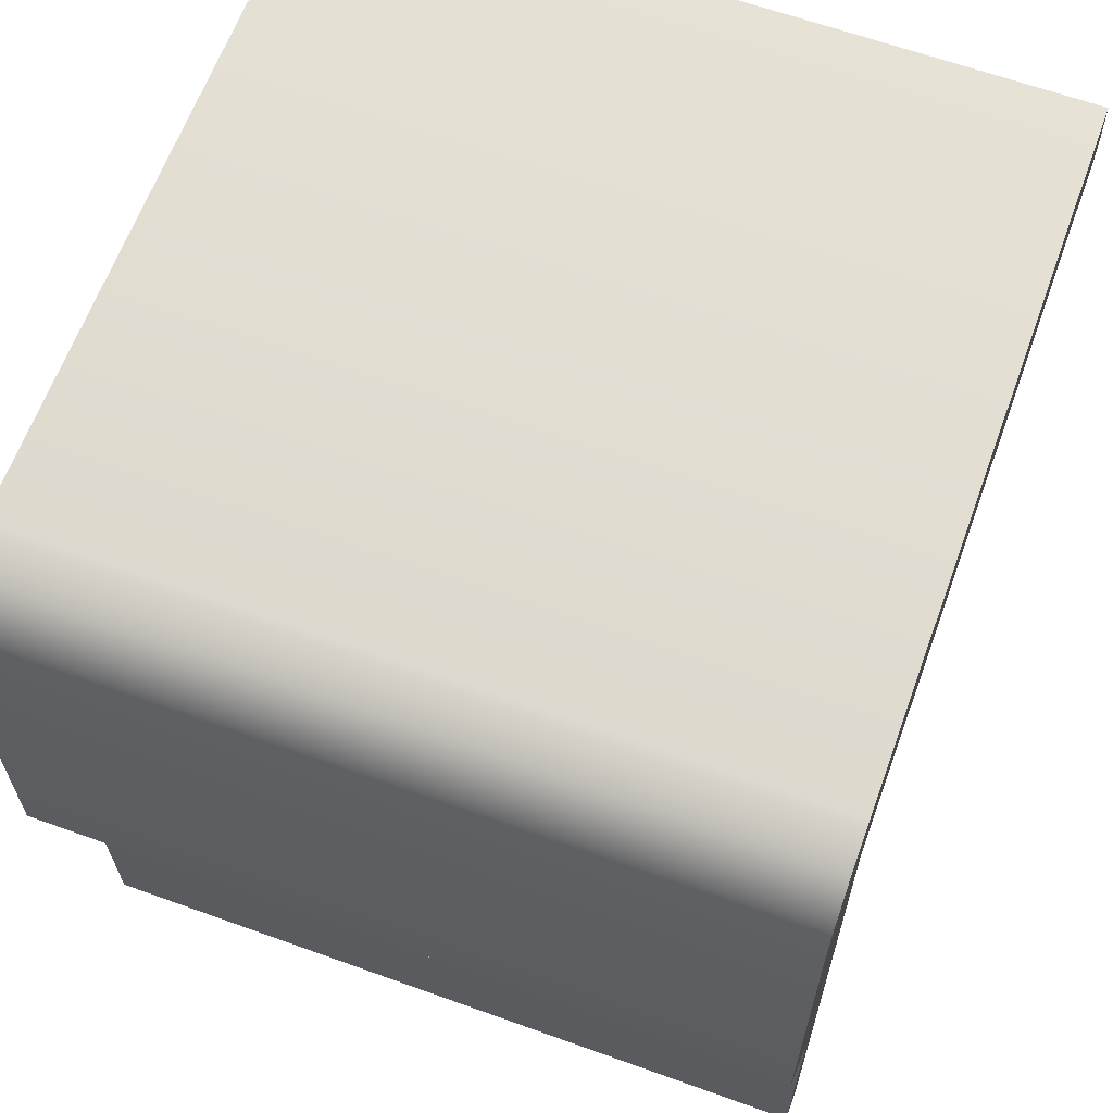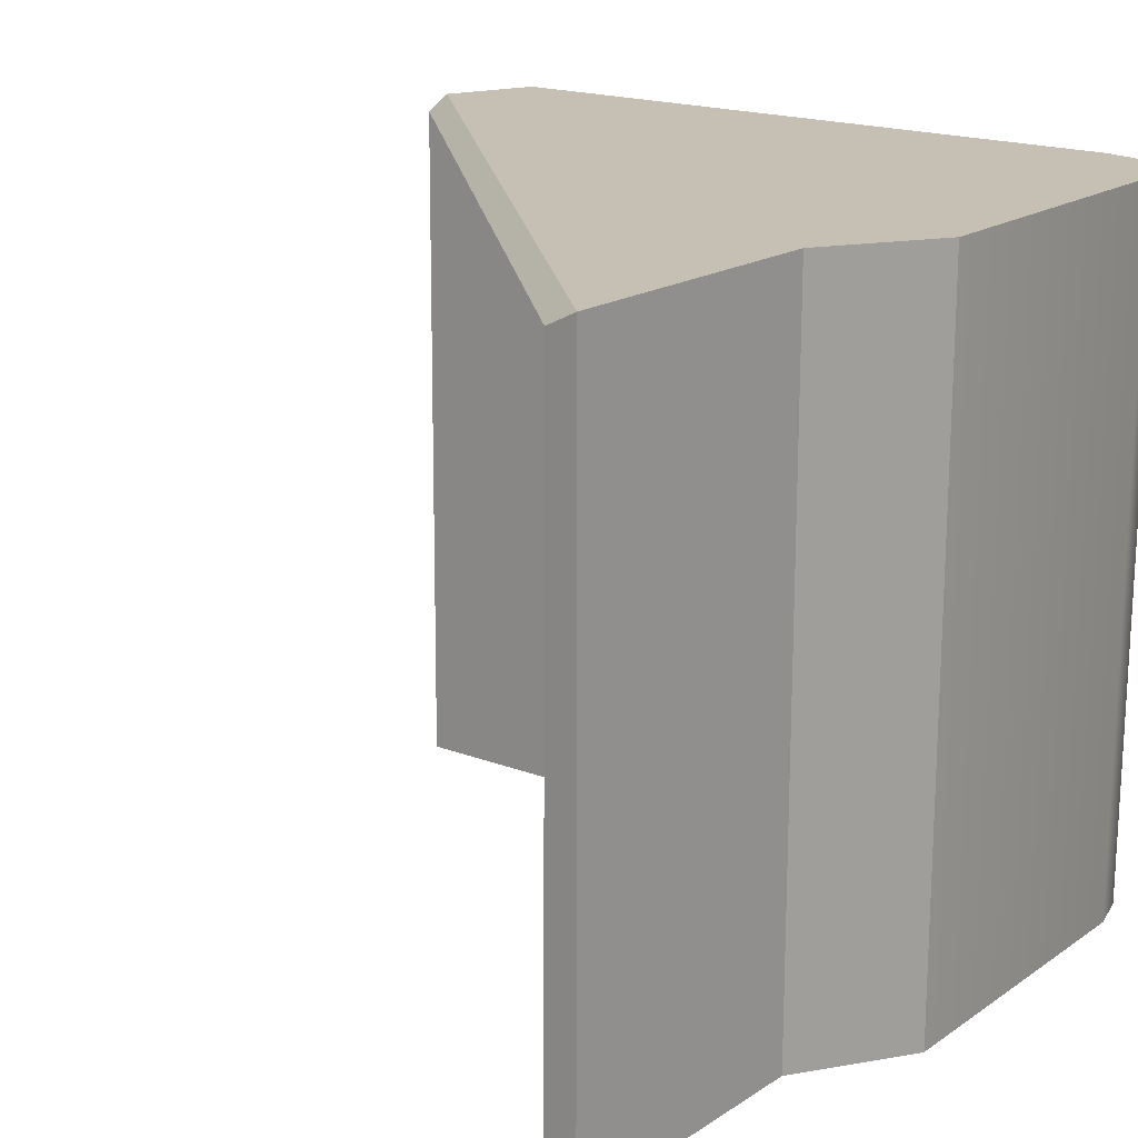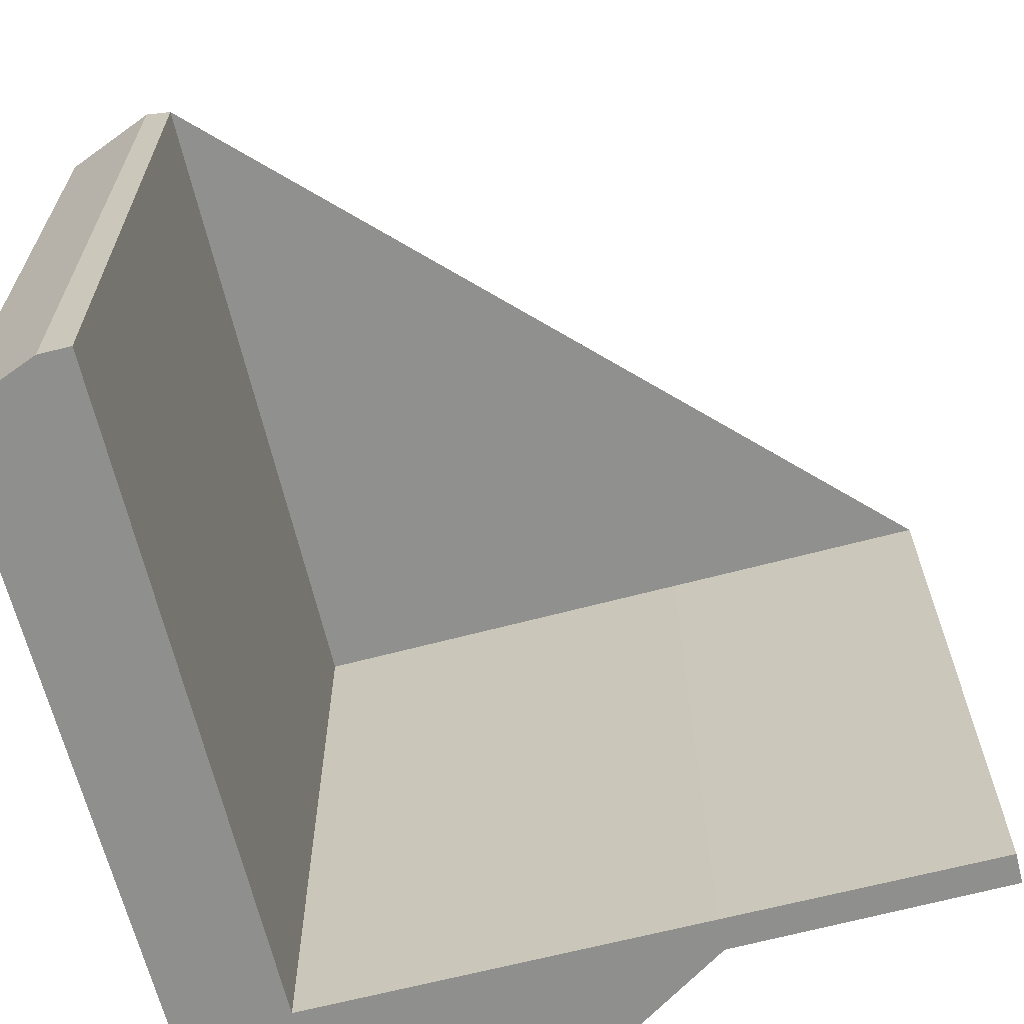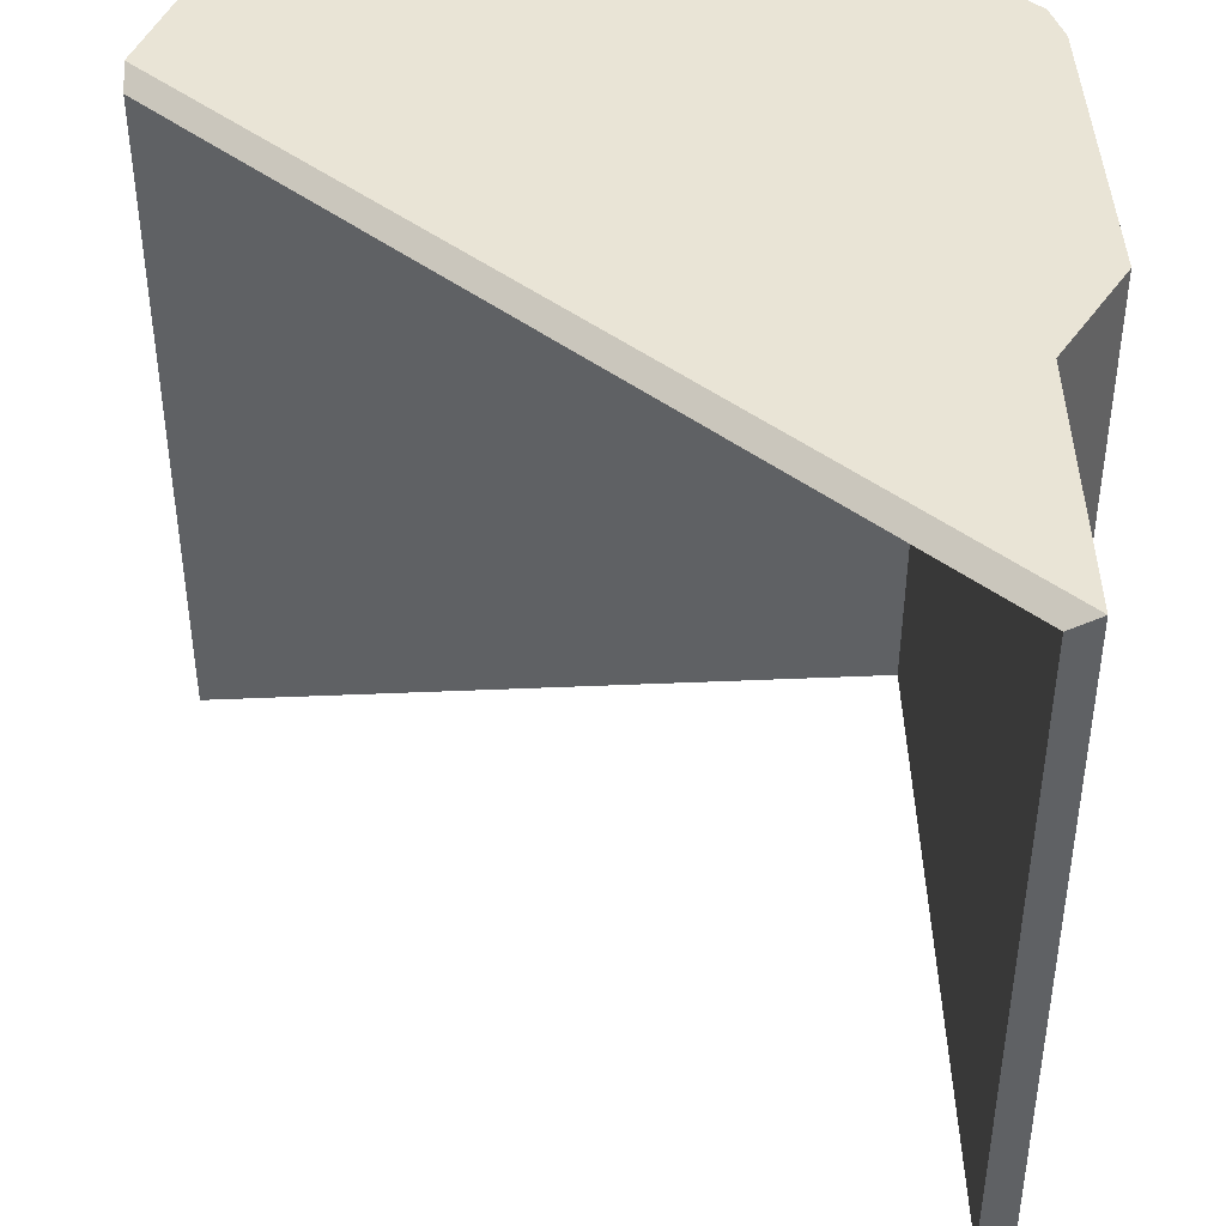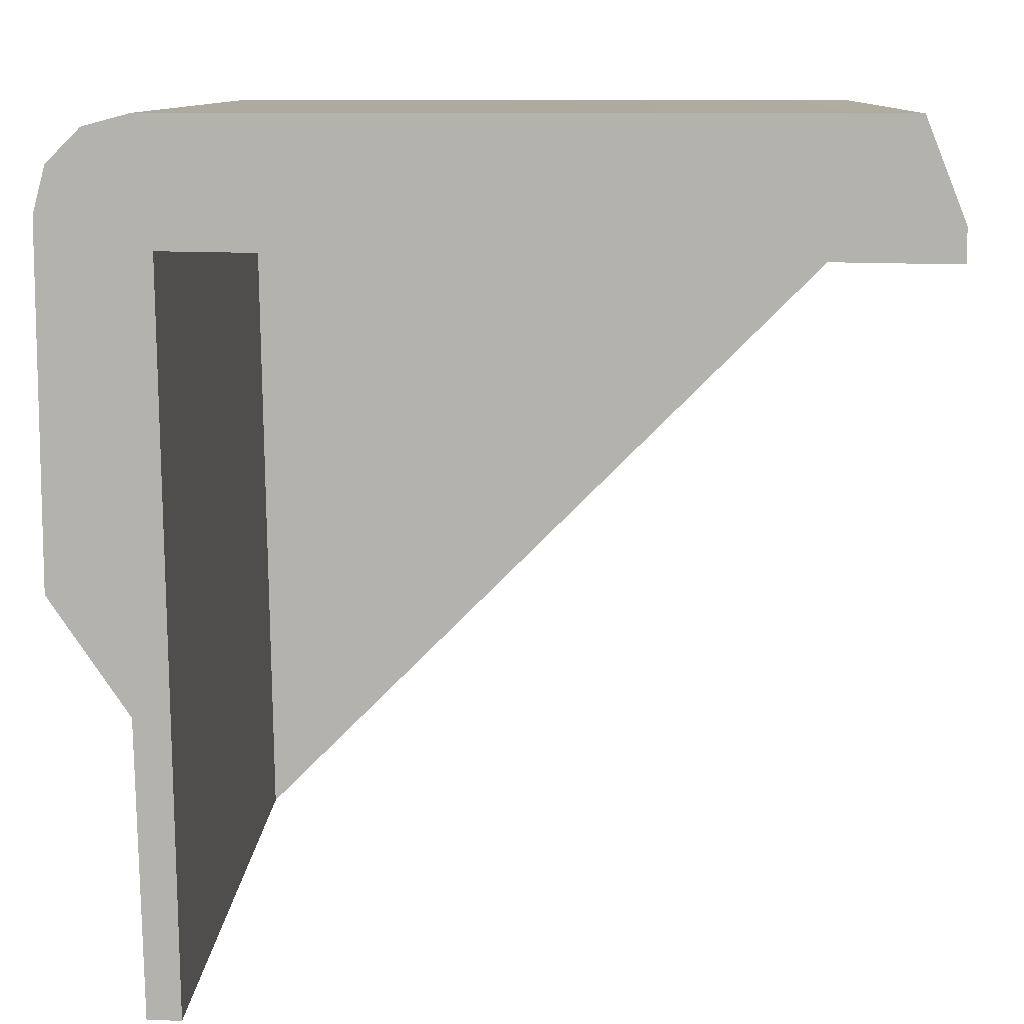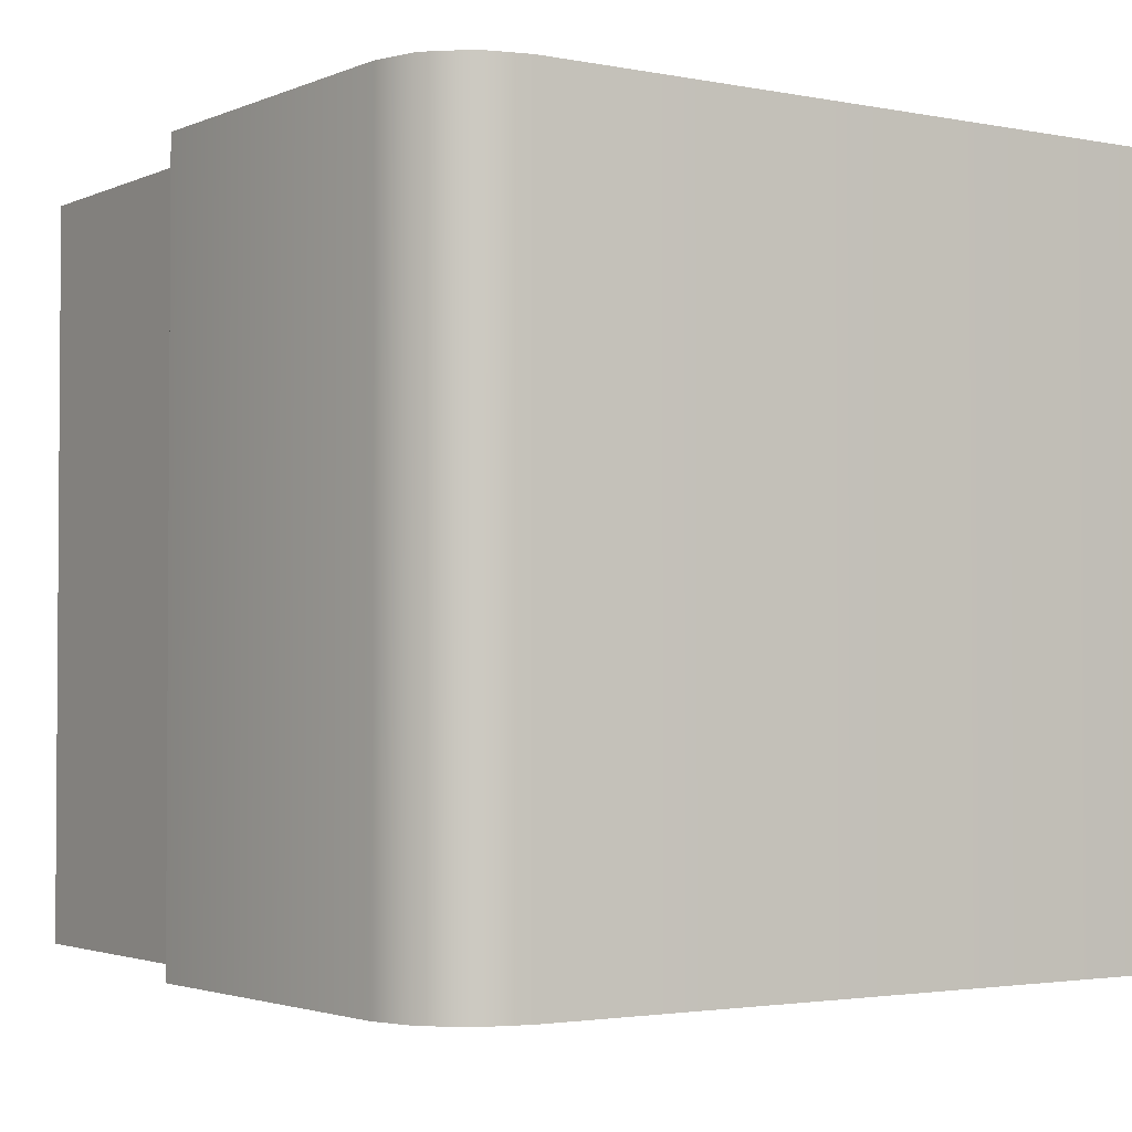
<metadata>
{"format":"obj","ext":"obj","renderer":"f3d","projection":"perspective","resolution":1024,"background":"white","views":[{"elev":63.6,"azim":110.0,"up":"+Y"},{"elev":18.1,"azim":37.5,"up":"+Z"},{"elev":-65.1,"azim":-76.0,"up":"+Z"},{"elev":42.5,"azim":-2.2,"up":"+Z"},{"elev":10.0,"azim":-178.0,"up":"+Y"},{"elev":-2.5,"azim":145.1,"up":"+Z"}]}
</metadata>
<code>
o Cube.002
v 1.106 -0.7366 0
v 1.106 -0.7366 -2
v 3.224 -1.906 0
v 3.224 -1.906 -2
v 3.224 -0.9786 0
v 2.982 -0.7366 0
v 3.192 -0.8576 0
v 3.103 -0.769 0
v 2.982 -0.7366 -2
v 3.224 -0.9786 -2
v 3.103 -0.769 -2
v 3.192 -0.8576 -2
v 3 -3 -2
v 3 -3 0
v 1 -1 -2
v 1 -1 0
v 2.936 -1.064 -2
v 2.91 -3 -2
v 2.948 -1.052 -0.05196
v 2.92 -3 -0.04025
v 1 -1.09 -2
v 1 -1.08 -0.04025
v 3.017 -2.215 -2
v 3.017 -2.215 0
v 2.921 -2.218 -2
v 2.931 -2.213 -0.04498
f 4 10 5 3
f 9 6 8 11
f 11 8 7 12
f 12 7 5 10
f 9 2 1 6
f 17 19 22 21
f 25 26 19 17
f 20 22 19 26
f 16 15 21 22
f 23 24 14 13
f 13 14 20 18
f 14 16 22 20
f 6 1 16 14 24 3 5 7 8
f 2 15 16 1
f 18 20 26 25
f 9 11 12 10 17
f 9 17 21 15 2
f 4 3 24 23
f 13 18 25 23
f 4 23 25 17 10

</code>
